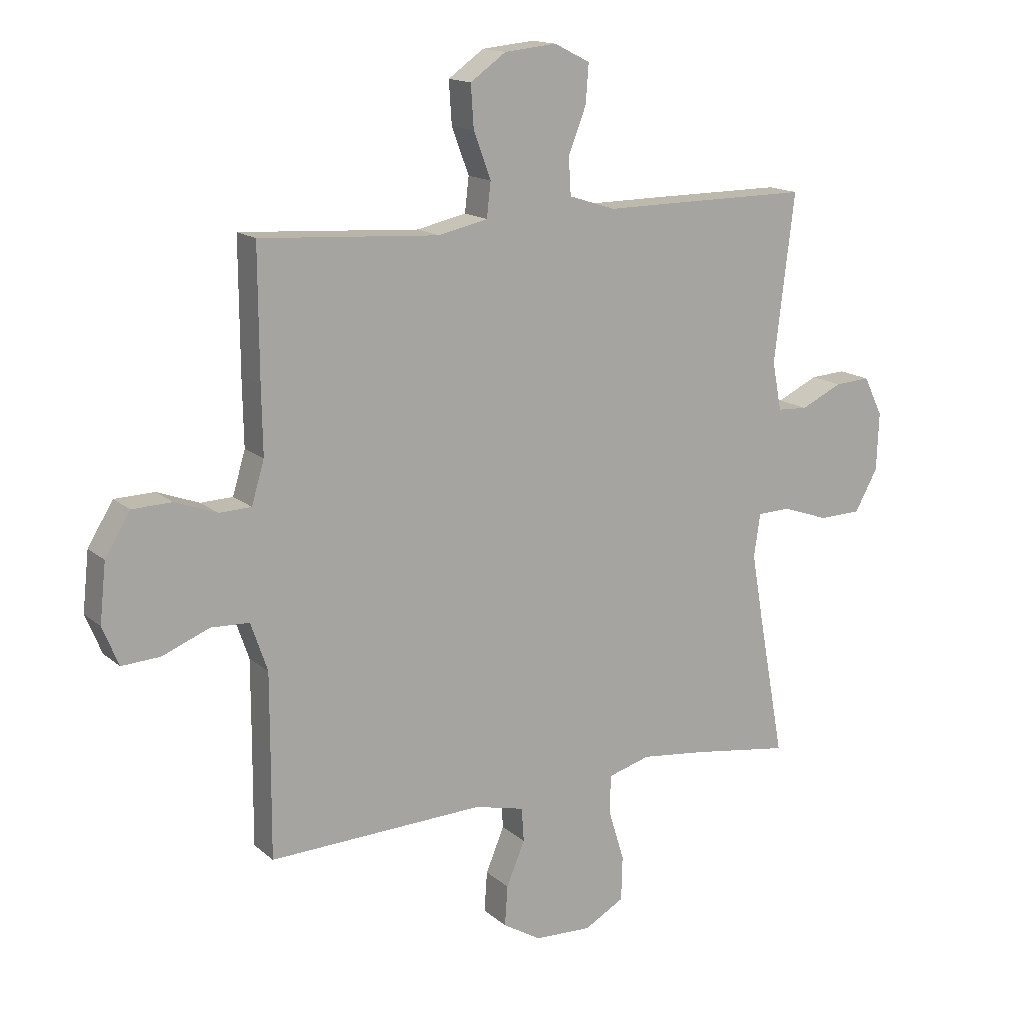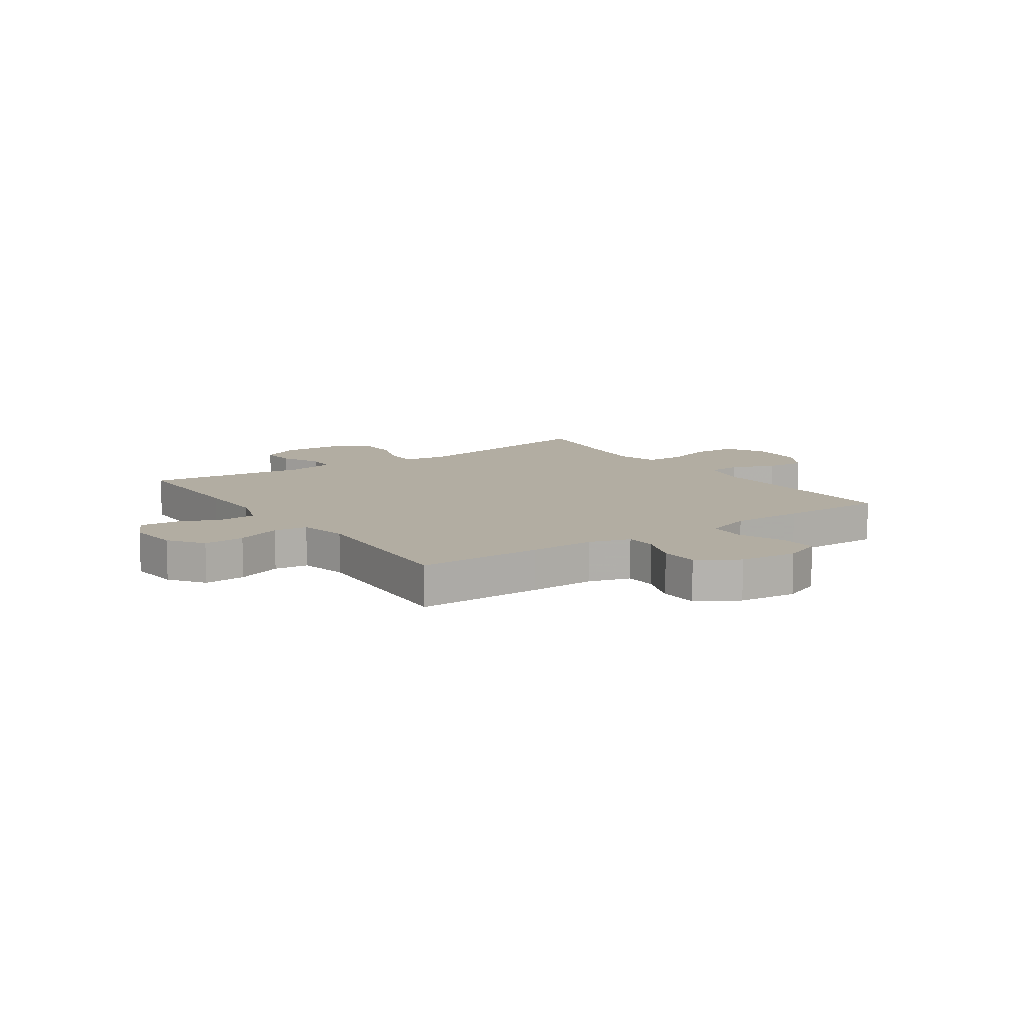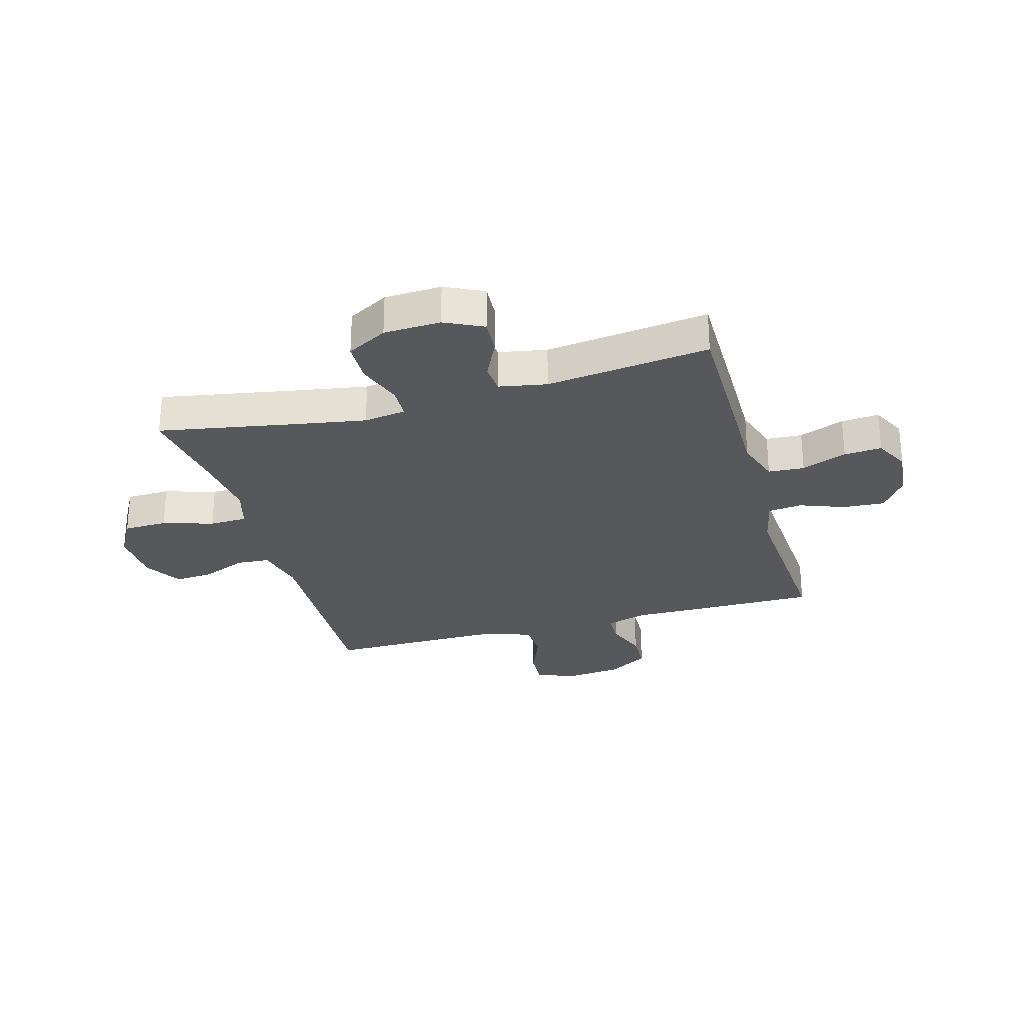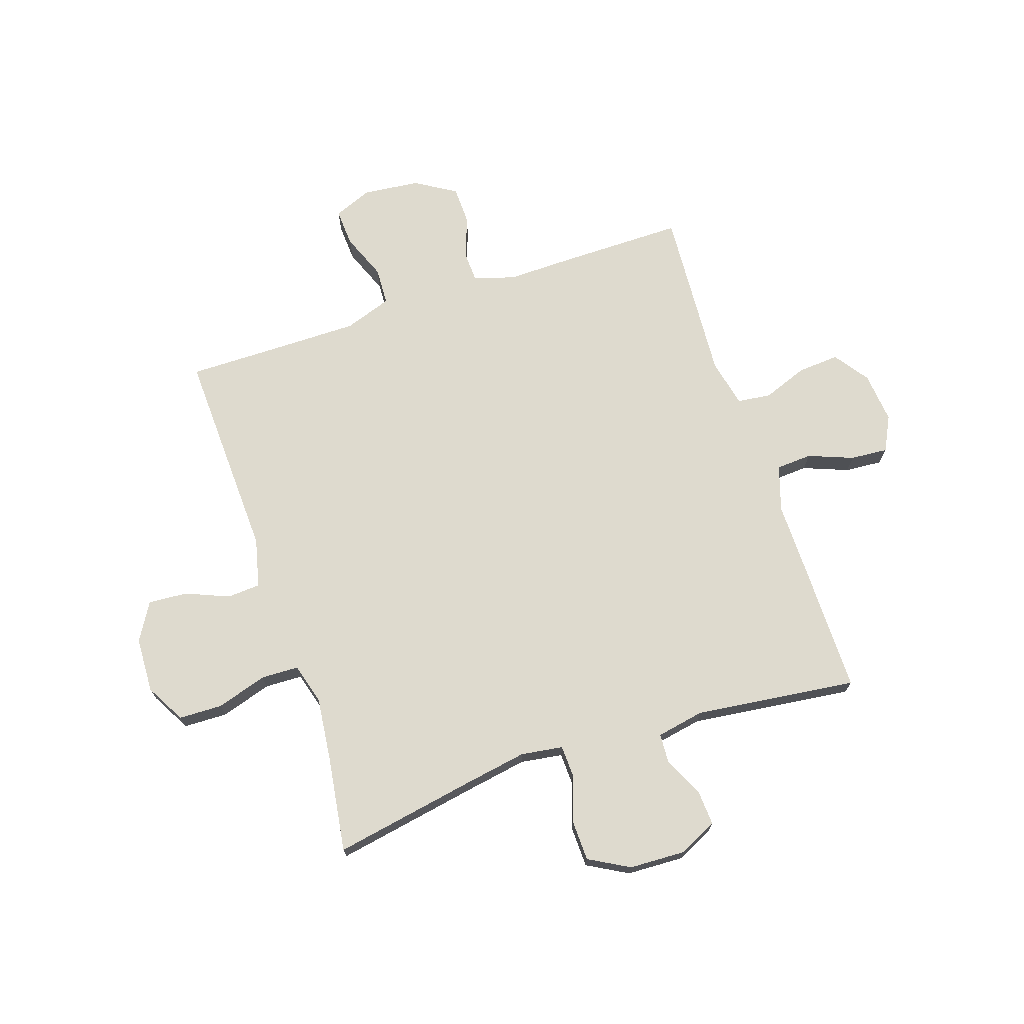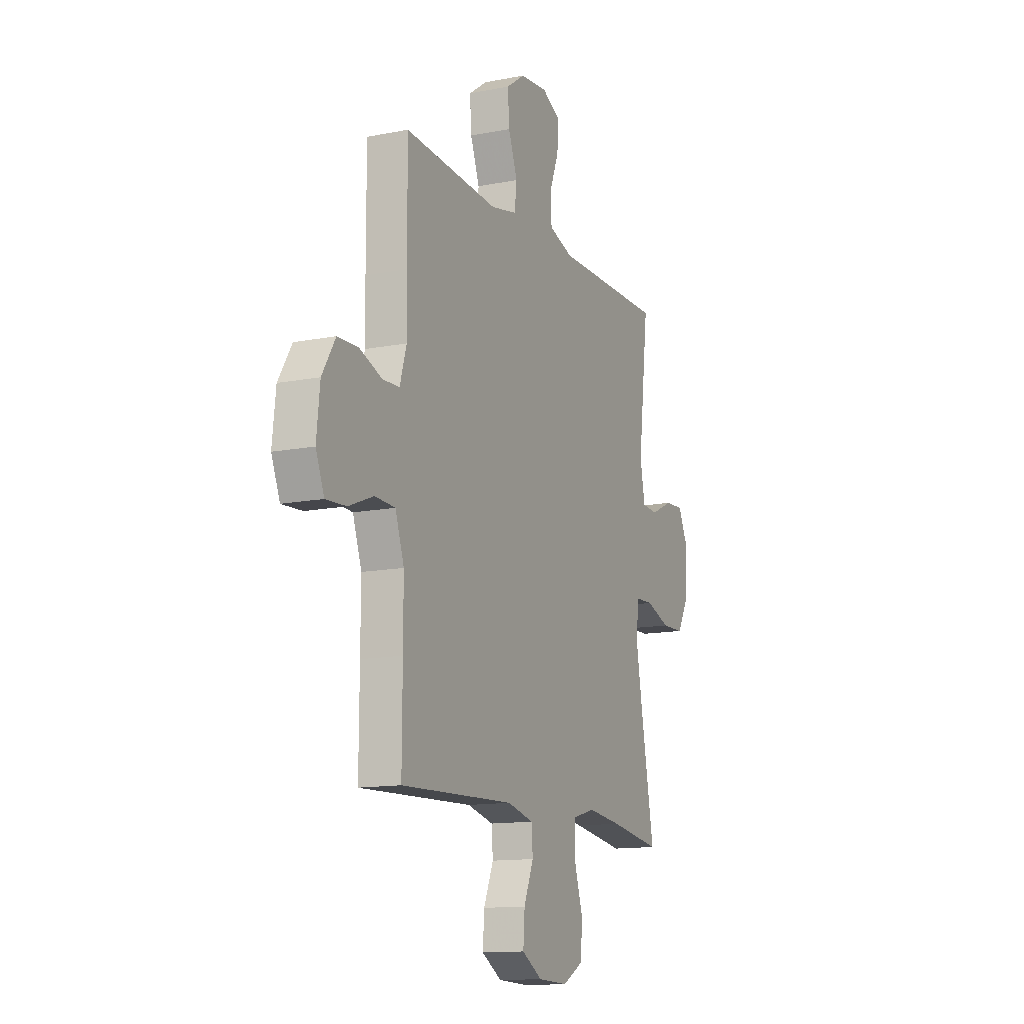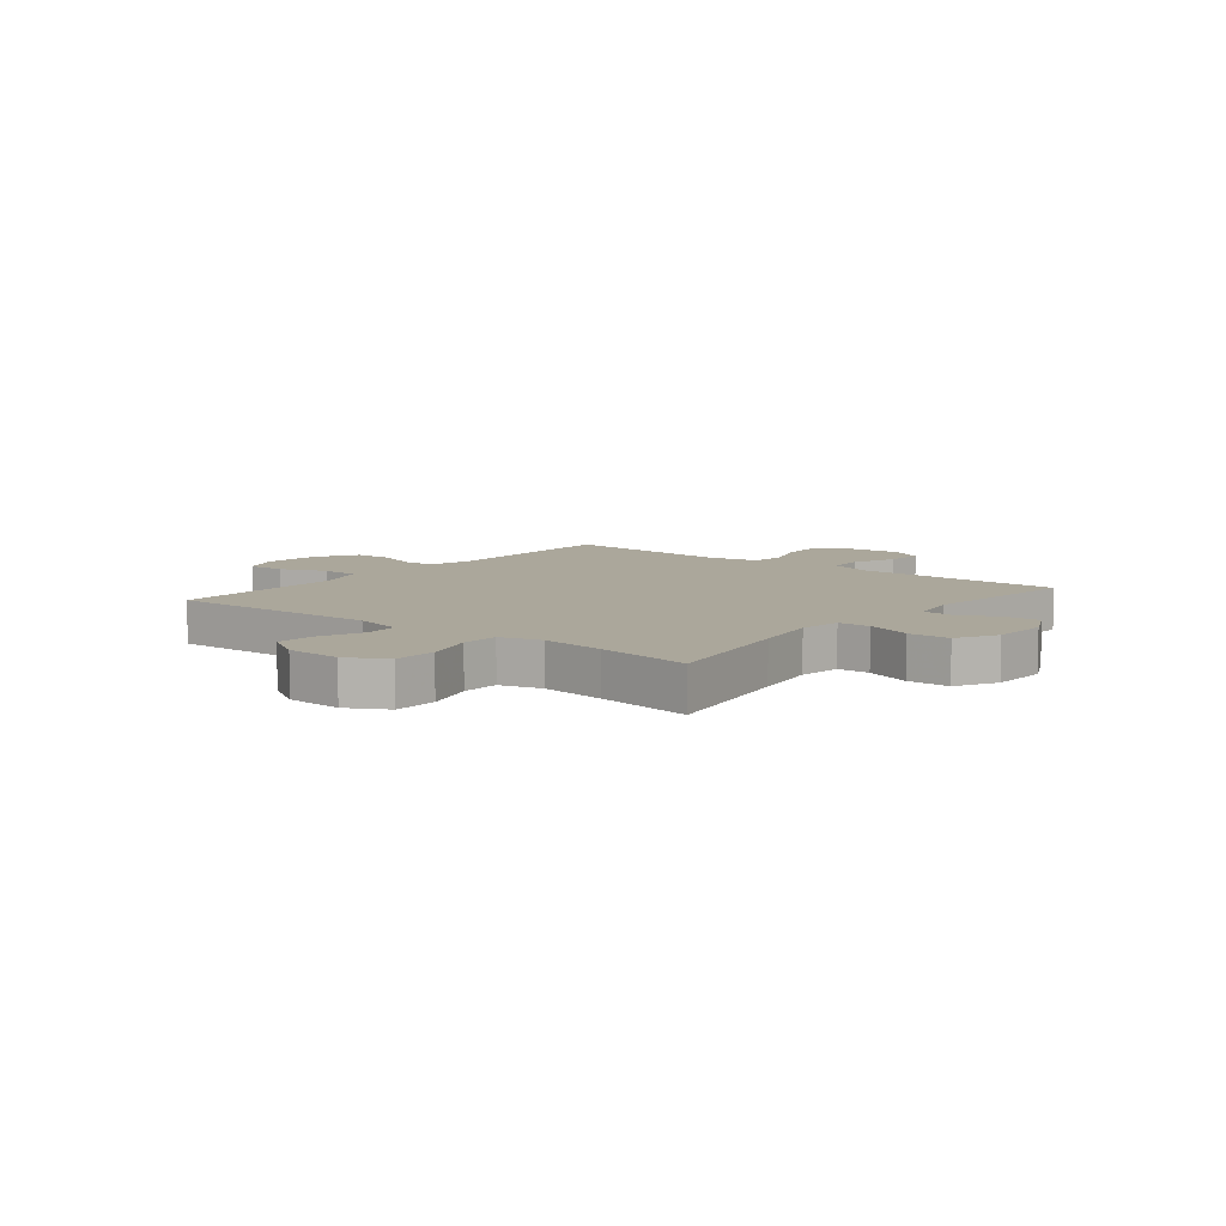
<metadata>
{"format":"obj","ext":"obj","renderer":"f3d","projection":"perspective","resolution":1024,"background":"white","views":[{"elev":15.1,"azim":149.5,"up":"+Z"},{"elev":10.6,"azim":55.4,"up":"+Y"},{"elev":-27.8,"azim":-74.2,"up":"+Y"},{"elev":71.3,"azim":-108.4,"up":"+Y"},{"elev":-13.2,"azim":114.2,"up":"+Z"},{"elev":8.1,"azim":-141.1,"up":"+Y"}]}
</metadata>
<code>
v 0.5 0.07 -0.5
v 0.124 0.07 -0.486
v 0.037 0.07 -0.507
v 0.033 0.07 -0.566
v 0.065 0.07 -0.643
v 0.07 0.07 -0.713
v 0.003 0.07 -0.753
v -0.096 0.07 -0.757
v -0.166 0.07 -0.718
v -0.168 0.07 -0.64
v -0.14 0.07 -0.55
v -0.142 0.07 -0.483
v -0.215 0.07 -0.462
v -0.329 0.07 -0.475
v -0.5 0.07 -0.5
v -0.454 0.07 -0.248
v -0.434 0.07 -0.132
v -0.445 0.07 -0.057
v -0.502 0.07 -0.055
v -0.583 0.07 -0.083
v -0.657 0.07 -0.081
v -0.697 0.07 -0.009
v -0.701 0.07 0.092
v -0.668 0.07 0.16
v -0.606 0.07 0.156
v -0.534 0.07 0.122
v -0.481 0.07 0.125
v -0.465 0.07 0.21
v -0.5 0.07 0.5
v -0.257 0.07 0.499
v -0.134 0.07 0.498
v -0.053 0.07 0.524
v -0.049 0.07 0.588
v -0.08 0.07 0.668
v -0.085 0.07 0.735
v -0.023 0.07 0.766
v 0.068 0.07 0.757
v 0.13 0.07 0.713
v 0.125 0.07 0.639
v 0.095 0.07 0.559
v 0.102 0.07 0.499
v 0.188 0.07 0.48
v 0.5 0.07 0.5
v 0.499 0.07 0.277
v 0.497 0.07 0.161
v 0.519 0.07 0.087
v 0.575 0.07 0.085
v 0.648 0.07 0.112
v 0.717 0.07 0.11
v 0.761 0.07 0.038
v 0.772 0.07 -0.064
v 0.744 0.07 -0.132
v 0.677 0.07 -0.128
v 0.595 0.07 -0.095
v 0.528 0.07 -0.098
v 0.499 0.07 -0.182
v 0.499 0.07 -0.312
v 0.5 0 -0.5
v 0.124 0 -0.486
v 0.037 0 -0.507
v 0.033 0 -0.566
v 0.065 0 -0.643
v 0.07 0 -0.713
v 0.003 0 -0.753
v -0.096 0 -0.757
v -0.166 0 -0.718
v -0.168 0 -0.64
v -0.14 0 -0.55
v -0.142 0 -0.483
v -0.215 0 -0.462
v -0.329 0 -0.475
v -0.5 0 -0.5
v -0.454 0 -0.248
v -0.434 0 -0.132
v -0.445 0 -0.057
v -0.502 0 -0.055
v -0.583 0 -0.083
v -0.657 0 -0.081
v -0.697 0 -0.009
v -0.701 0 0.092
v -0.668 0 0.16
v -0.606 0 0.156
v -0.534 0 0.122
v -0.481 0 0.125
v -0.465 0 0.21
v -0.5 0 0.5
v -0.257 0 0.499
v -0.134 0 0.498
v -0.053 0 0.524
v -0.049 0 0.588
v -0.08 0 0.668
v -0.085 0 0.735
v -0.023 0 0.766
v 0.068 0 0.757
v 0.13 0 0.713
v 0.125 0 0.639
v 0.095 0 0.559
v 0.102 0 0.499
v 0.188 0 0.48
v 0.5 0 0.5
v 0.499 0 0.277
v 0.497 0 0.161
v 0.519 0 0.087
v 0.575 0 0.085
v 0.648 0 0.112
v 0.717 0 0.11
v 0.761 0 0.038
v 0.772 0 -0.064
v 0.744 0 -0.132
v 0.677 0 -0.128
v 0.595 0 -0.095
v 0.528 0 -0.098
v 0.499 0 -0.182
v 0.499 0 -0.312
f 51 52 53 54
f 51 54 55
f 50 51 55
f 47 48 49 50
f 46 47 50 55
f 45 46 55 56
f 42 43 44 45
f 41 42 45 56
f 37 38 39 40
f 37 40 41
f 36 37 41
f 33 34 35 36
f 32 33 36 41
f 31 32 41 56
f 28 29 30 31
f 27 28 31 56
f 23 24 25 26
f 19 20 21 22
f 18 19 22 23
f 14 15 16
f 13 14 16 17
f 12 13 17 18
f 8 9 10 11
f 8 11 12
f 7 8 12
f 4 5 6 7
f 3 4 7 12
f 2 3 12 18
f 57 1 2 18
f 26 27 56 57
f 18 23 26 57
f 111 110 109 108
f 112 111 108
f 112 108 107
f 107 106 105 104
f 112 107 104 103
f 113 112 103 102
f 102 101 100 99
f 113 102 99 98
f 97 96 95 94
f 98 97 94
f 98 94 93
f 93 92 91 90
f 98 93 90 89
f 113 98 89 88
f 88 87 86 85
f 113 88 85 84
f 83 82 81 80
f 79 78 77 76
f 80 79 76 75
f 73 72 71
f 74 73 71 70
f 75 74 70 69
f 68 67 66 65
f 69 68 65
f 69 65 64
f 64 63 62 61
f 69 64 61 60
f 75 69 60 59
f 75 59 58 114
f 114 113 84 83
f 114 83 80 75
f 1 58 59 2
f 2 59 60 3
f 3 60 61 4
f 4 61 62 5
f 5 62 63 6
f 6 63 64 7
f 7 64 65 8
f 8 65 66 9
f 9 66 67 10
f 10 67 68 11
f 11 68 69 12
f 12 69 70 13
f 13 70 71 14
f 14 71 72 15
f 15 72 73 16
f 16 73 74 17
f 17 74 75 18
f 18 75 76 19
f 19 76 77 20
f 20 77 78 21
f 21 78 79 22
f 22 79 80 23
f 23 80 81 24
f 24 81 82 25
f 25 82 83 26
f 26 83 84 27
f 27 84 85 28
f 28 85 86 29
f 29 86 87 30
f 30 87 88 31
f 31 88 89 32
f 32 89 90 33
f 33 90 91 34
f 34 91 92 35
f 35 92 93 36
f 36 93 94 37
f 37 94 95 38
f 38 95 96 39
f 39 96 97 40
f 40 97 98 41
f 41 98 99 42
f 42 99 100 43
f 43 100 101 44
f 44 101 102 45
f 45 102 103 46
f 46 103 104 47
f 47 104 105 48
f 48 105 106 49
f 49 106 107 50
f 50 107 108 51
f 51 108 109 52
f 52 109 110 53
f 53 110 111 54
f 54 111 112 55
f 55 112 113 56
f 56 113 114 57
f 57 114 58 1

</code>
